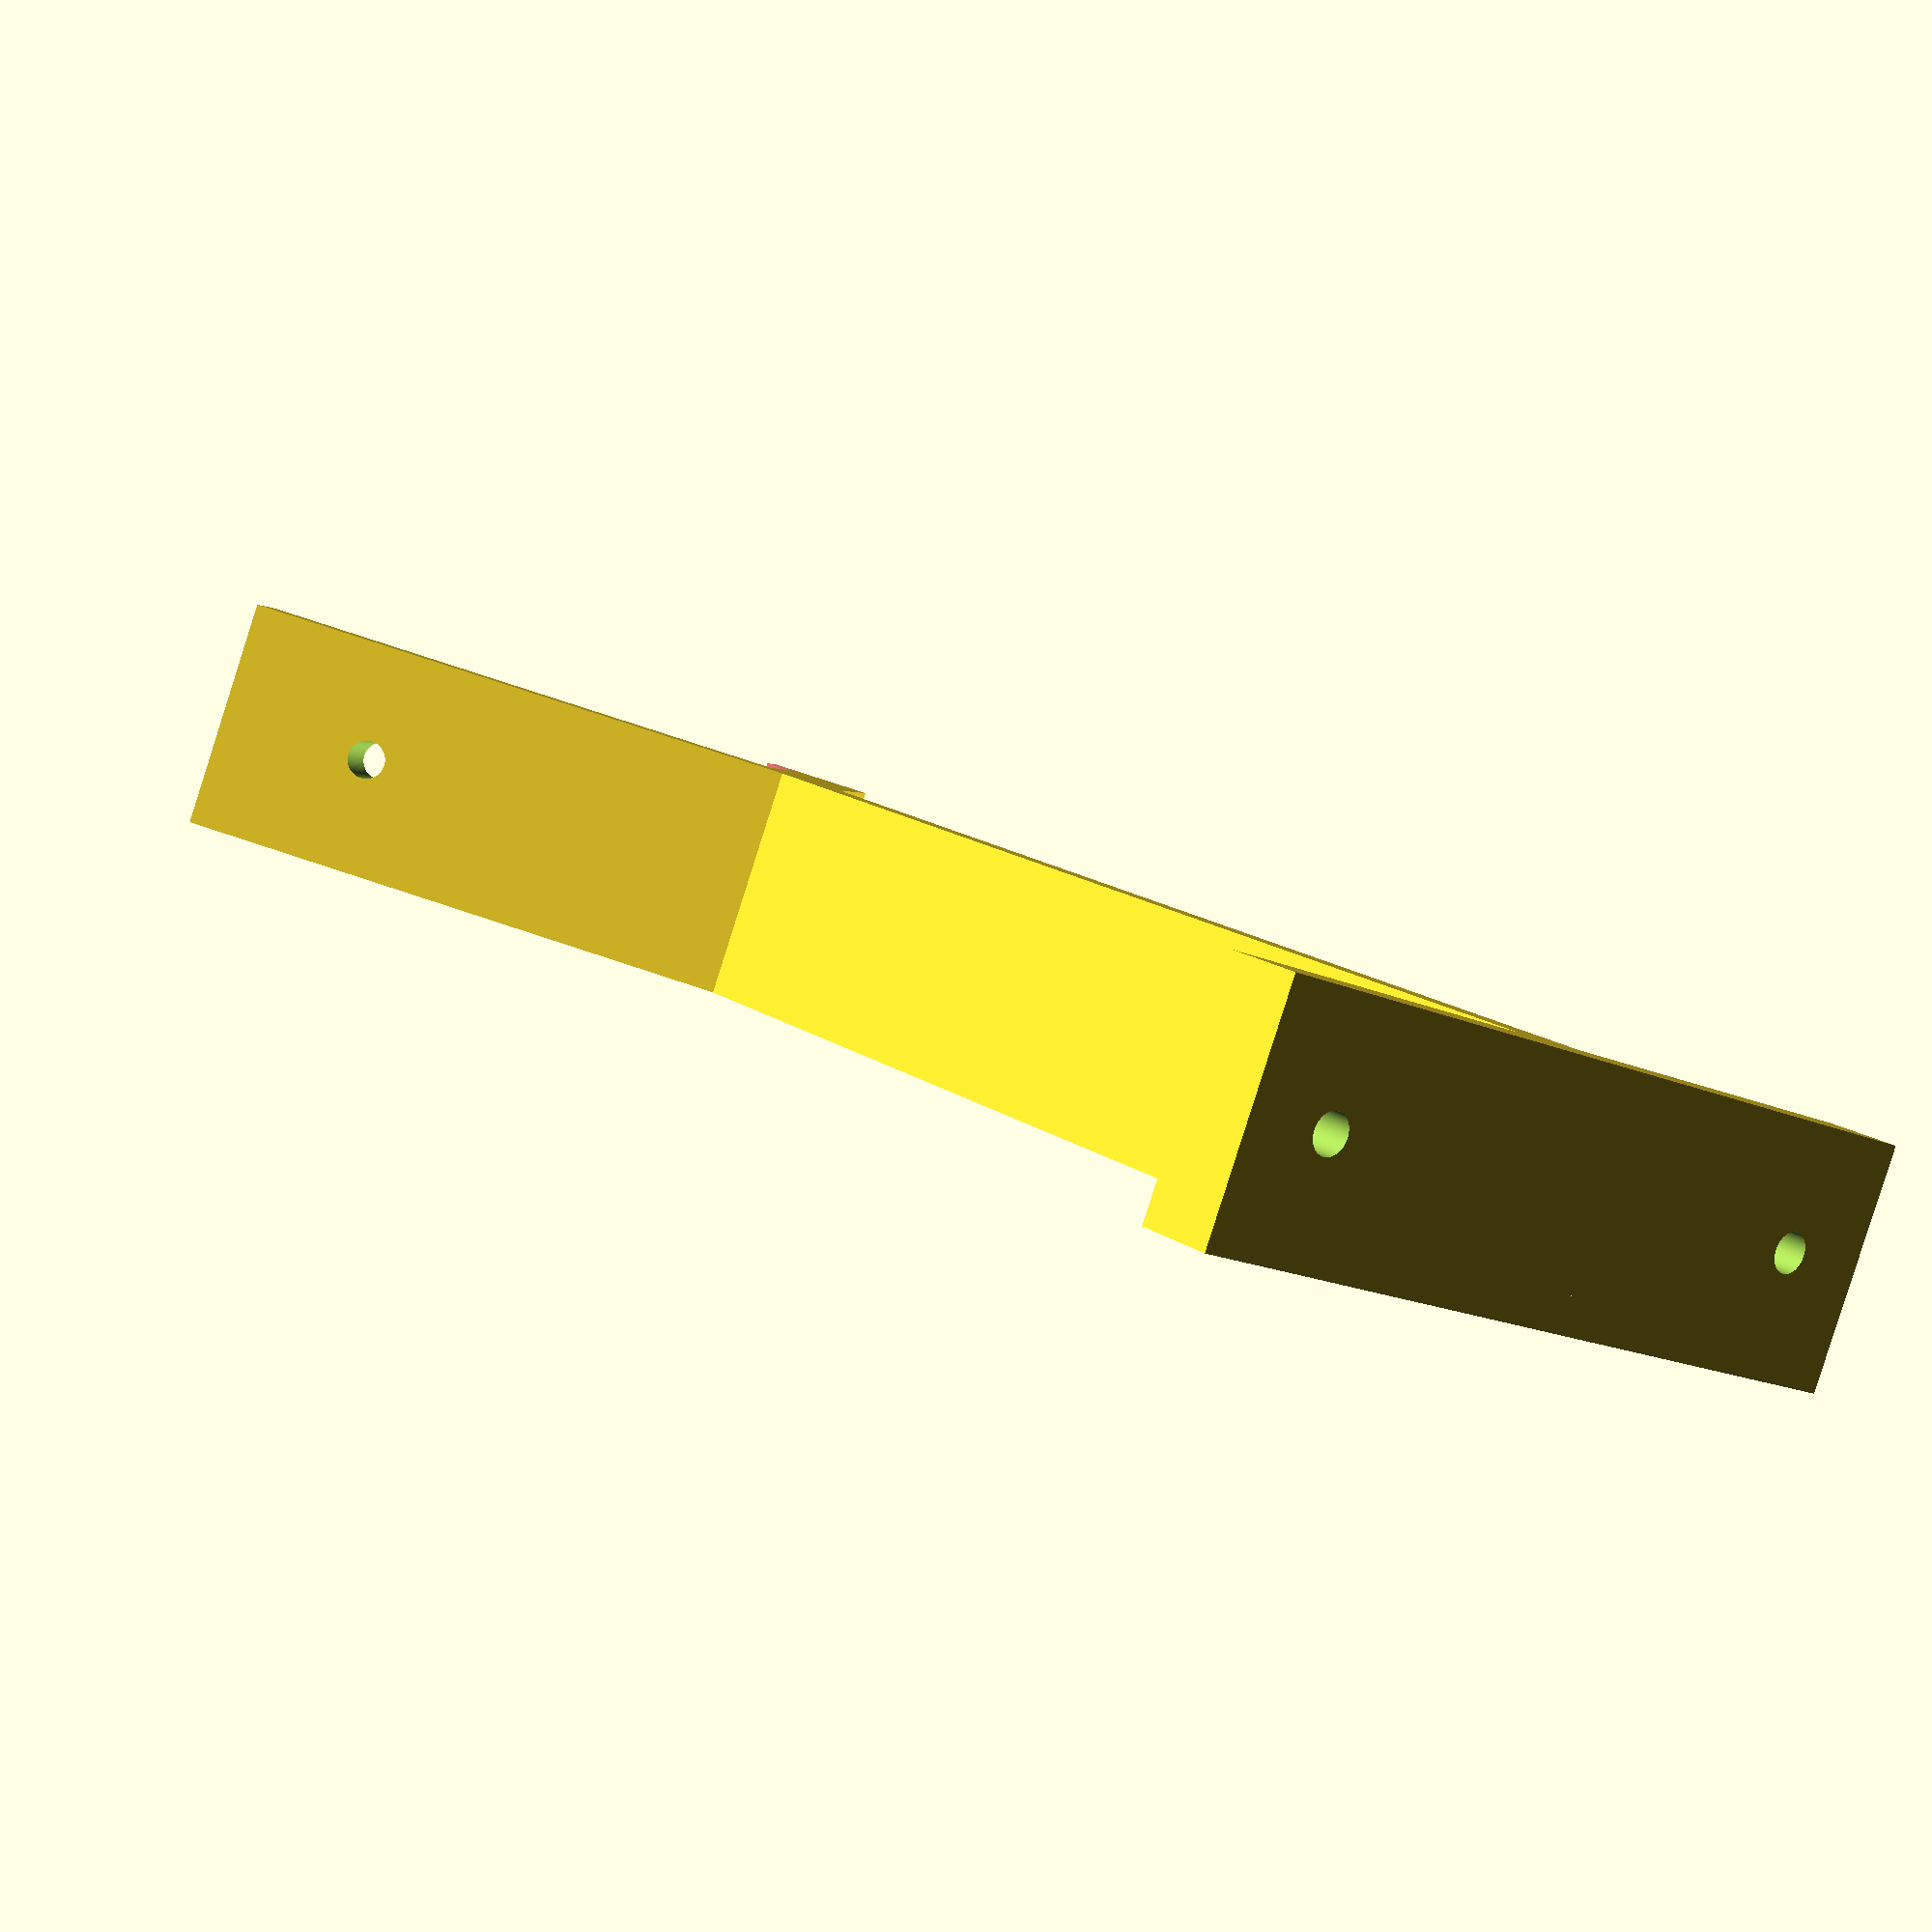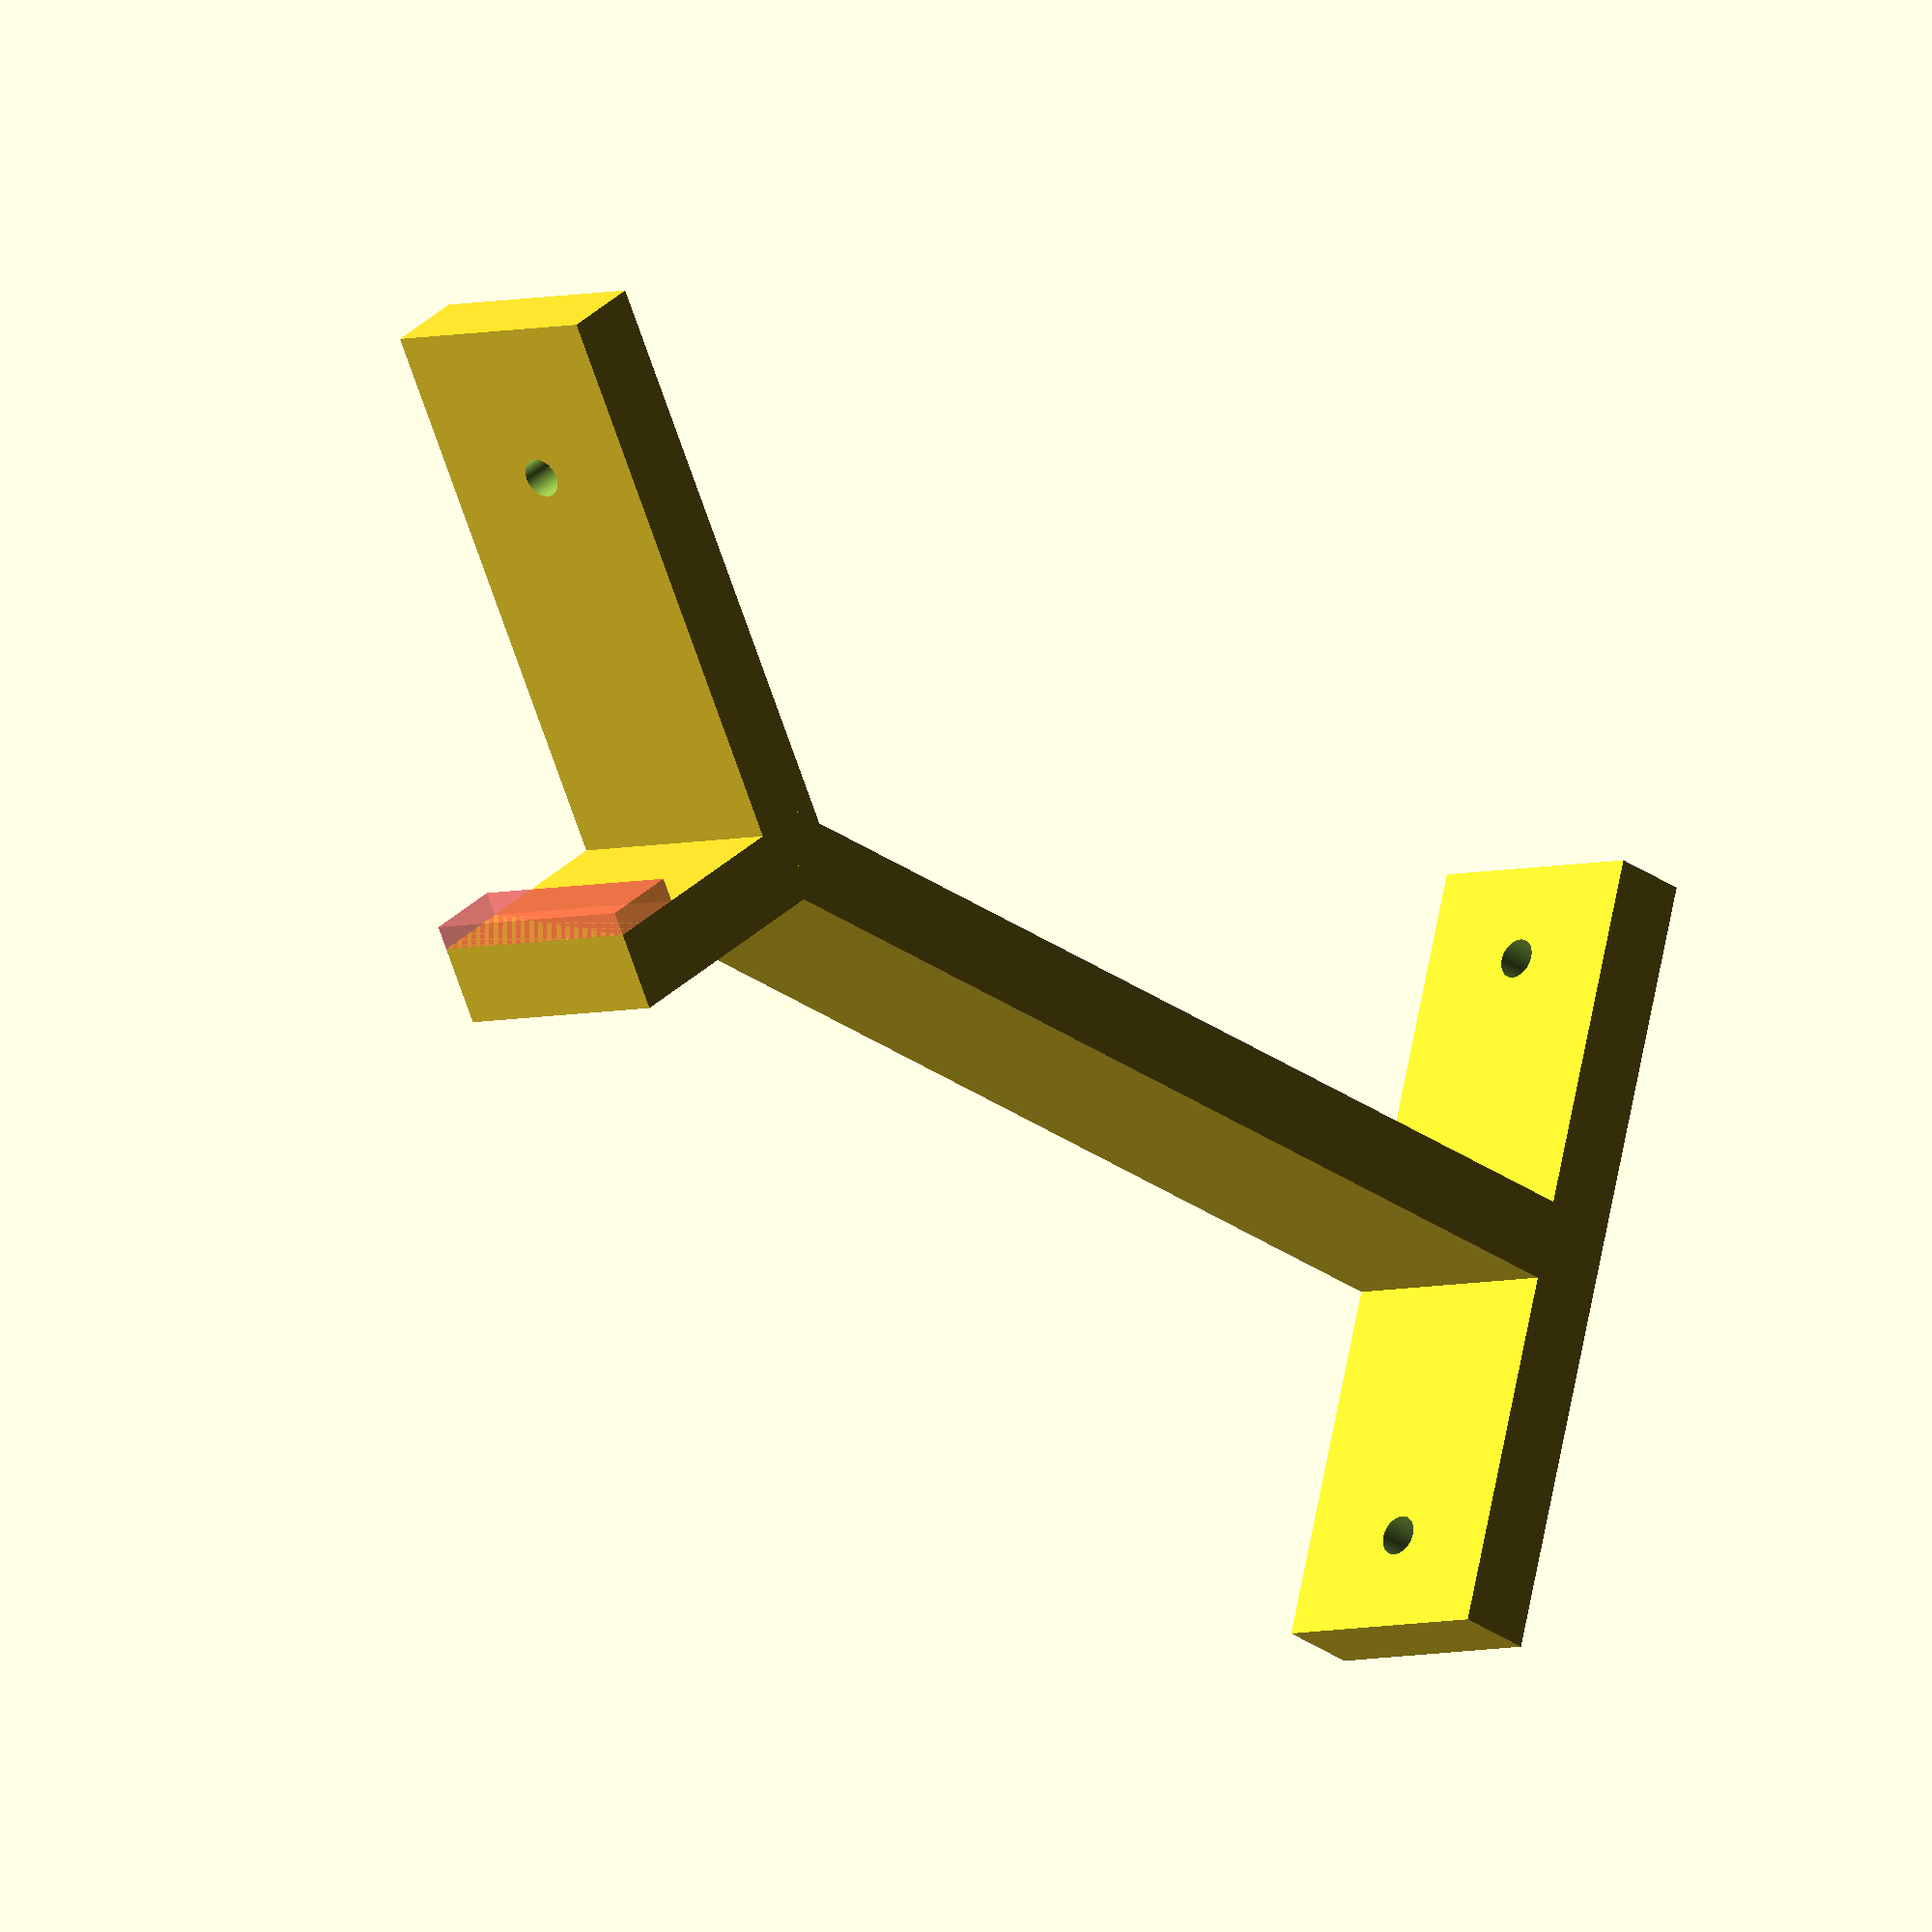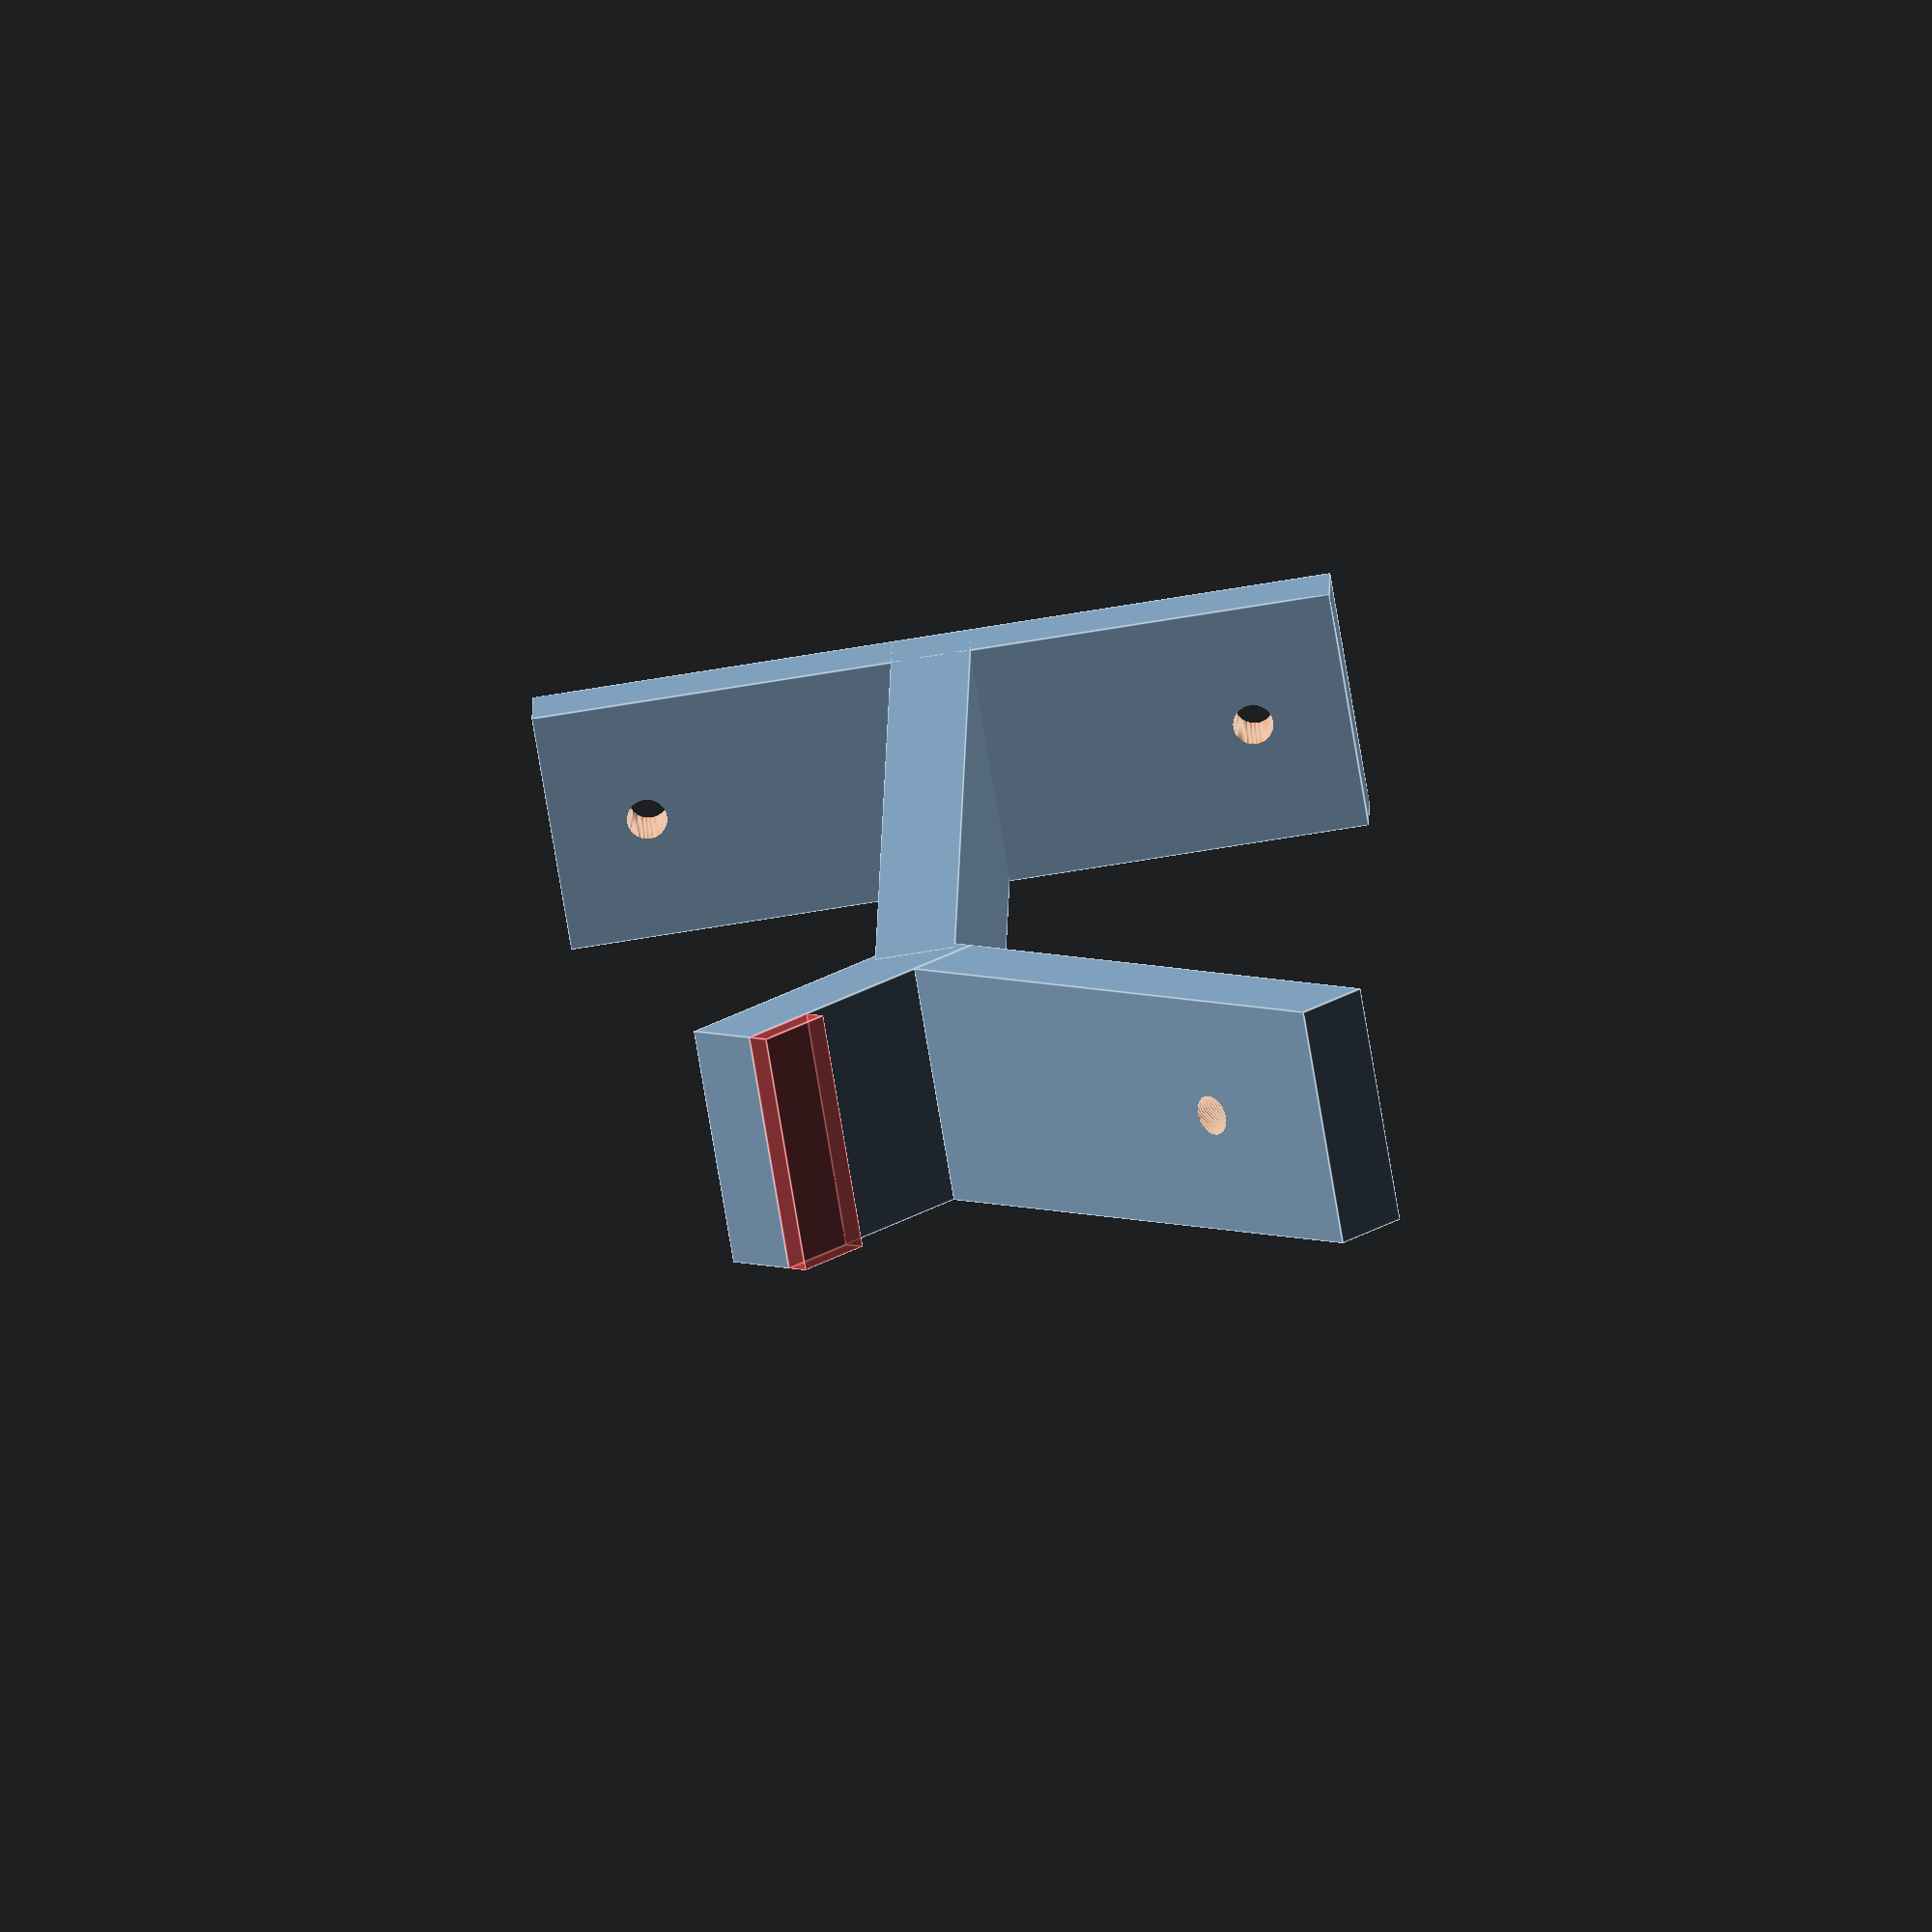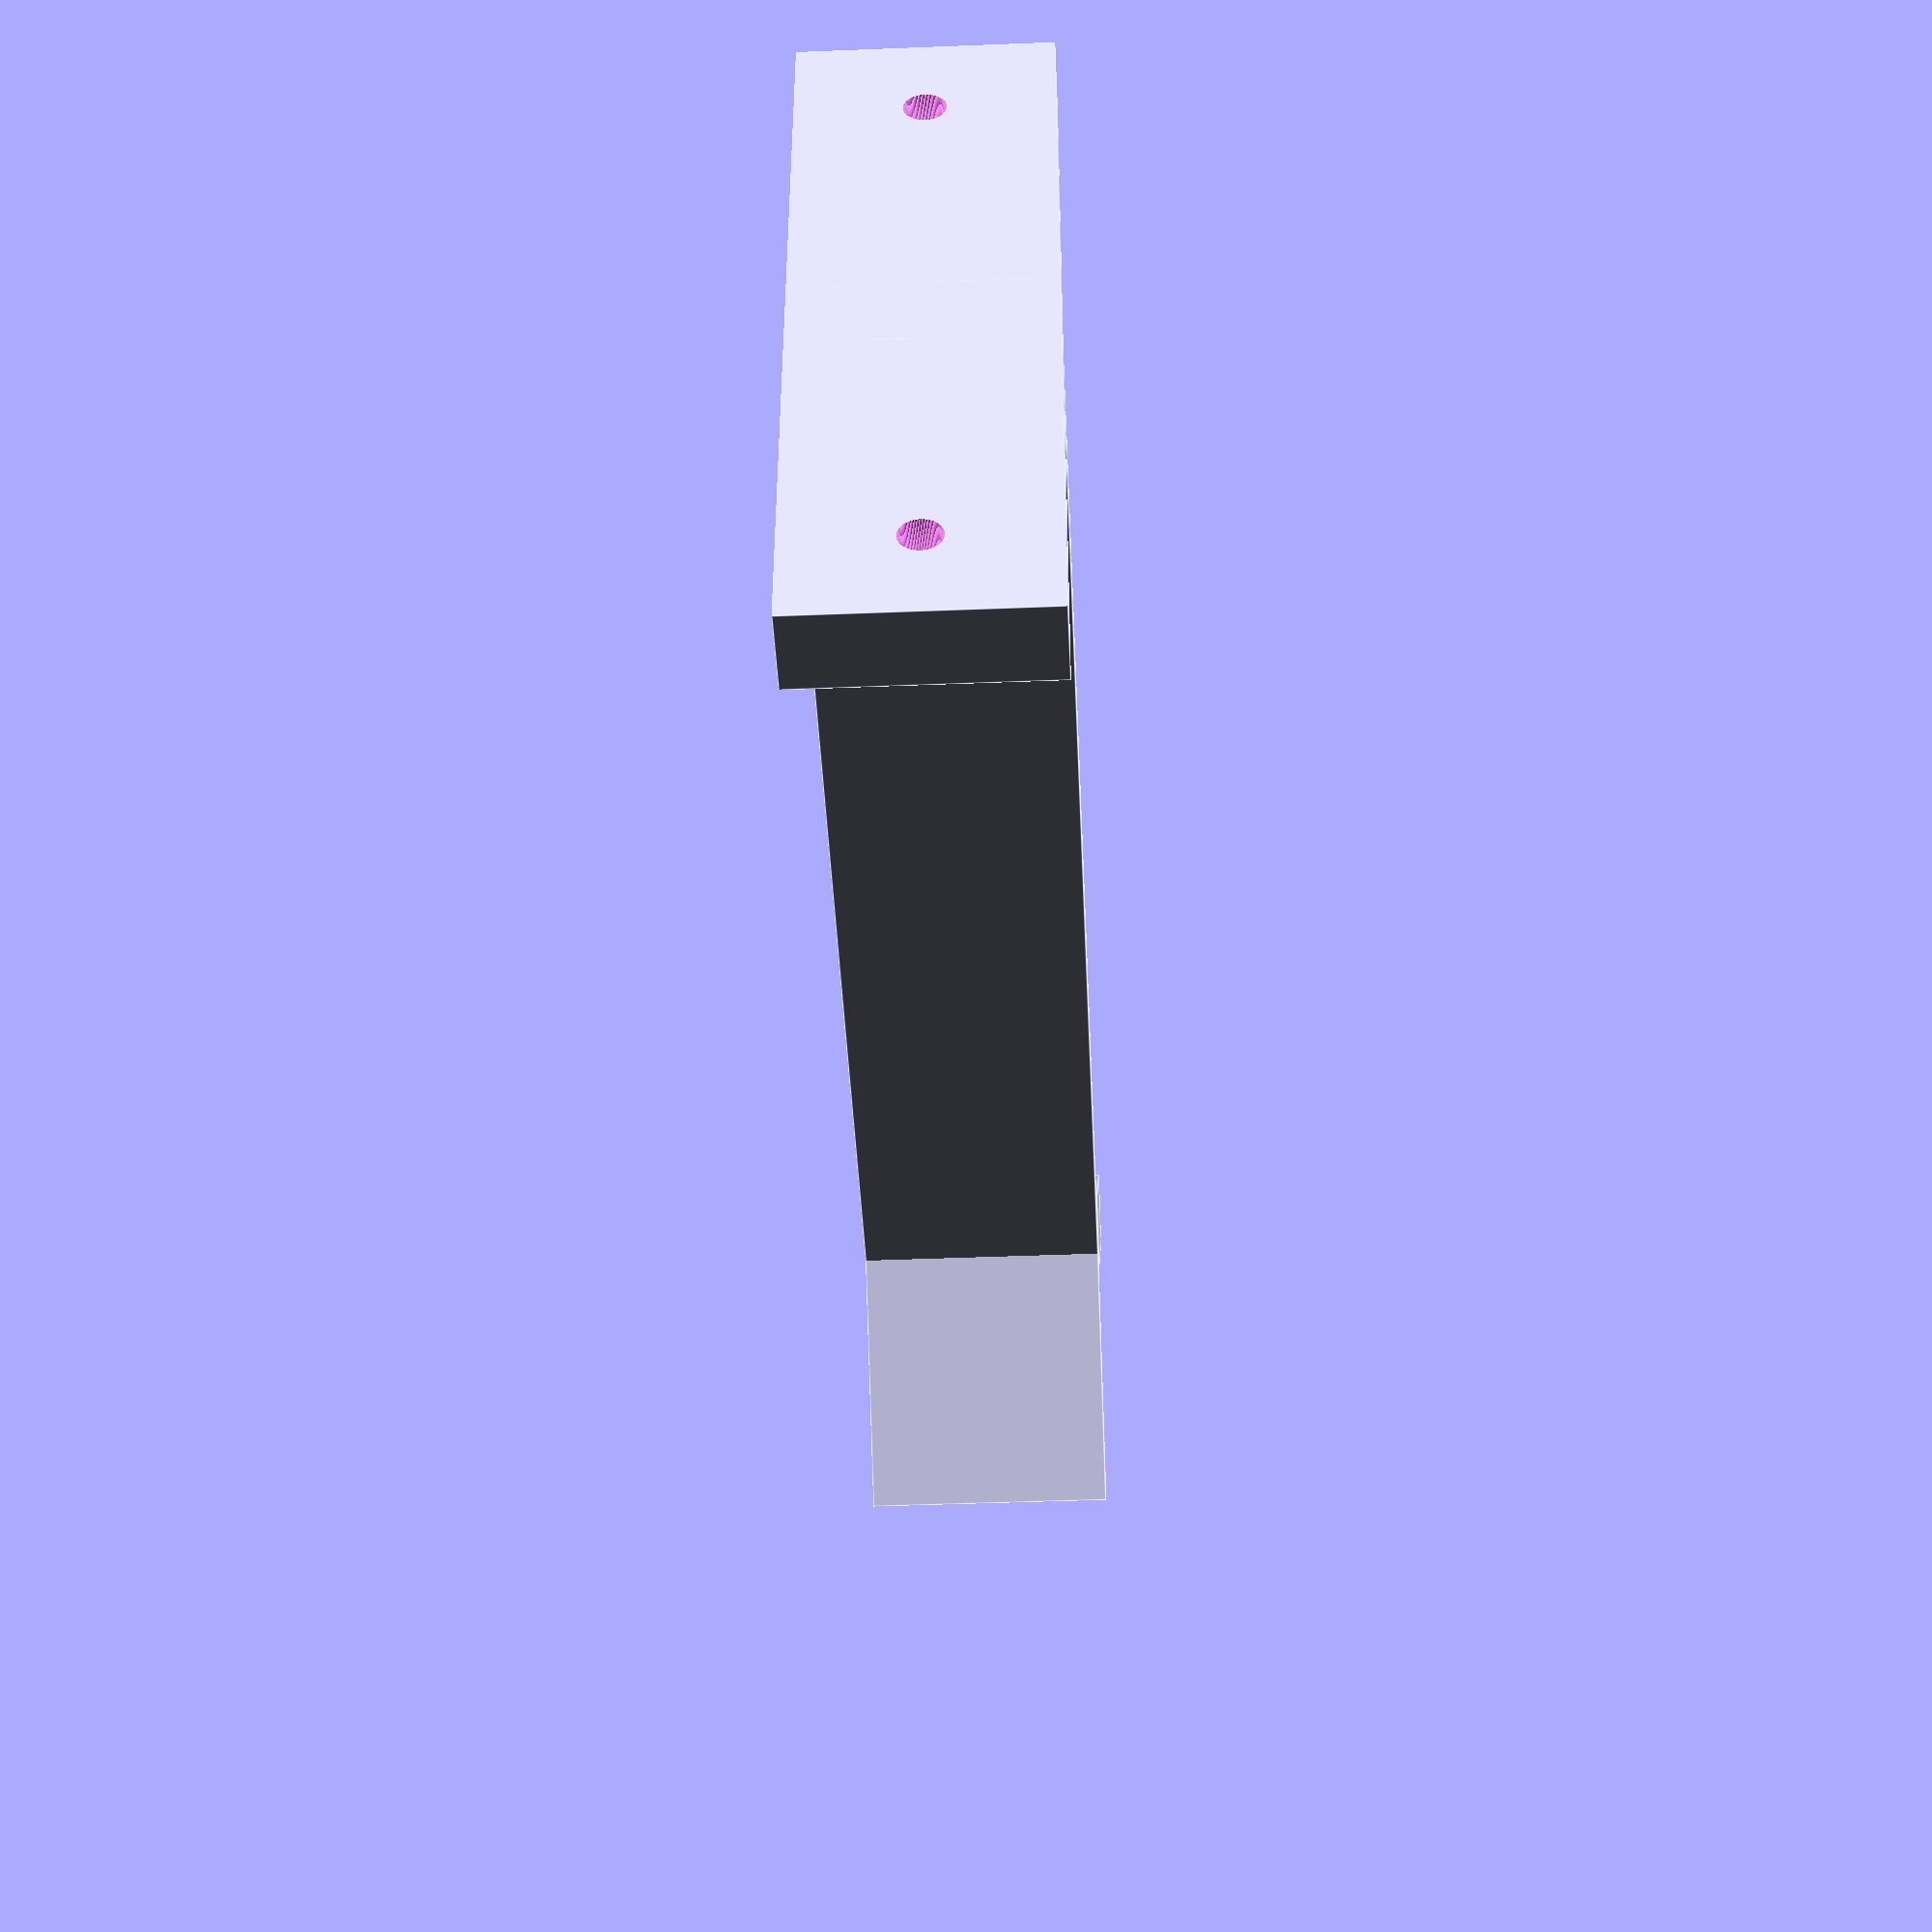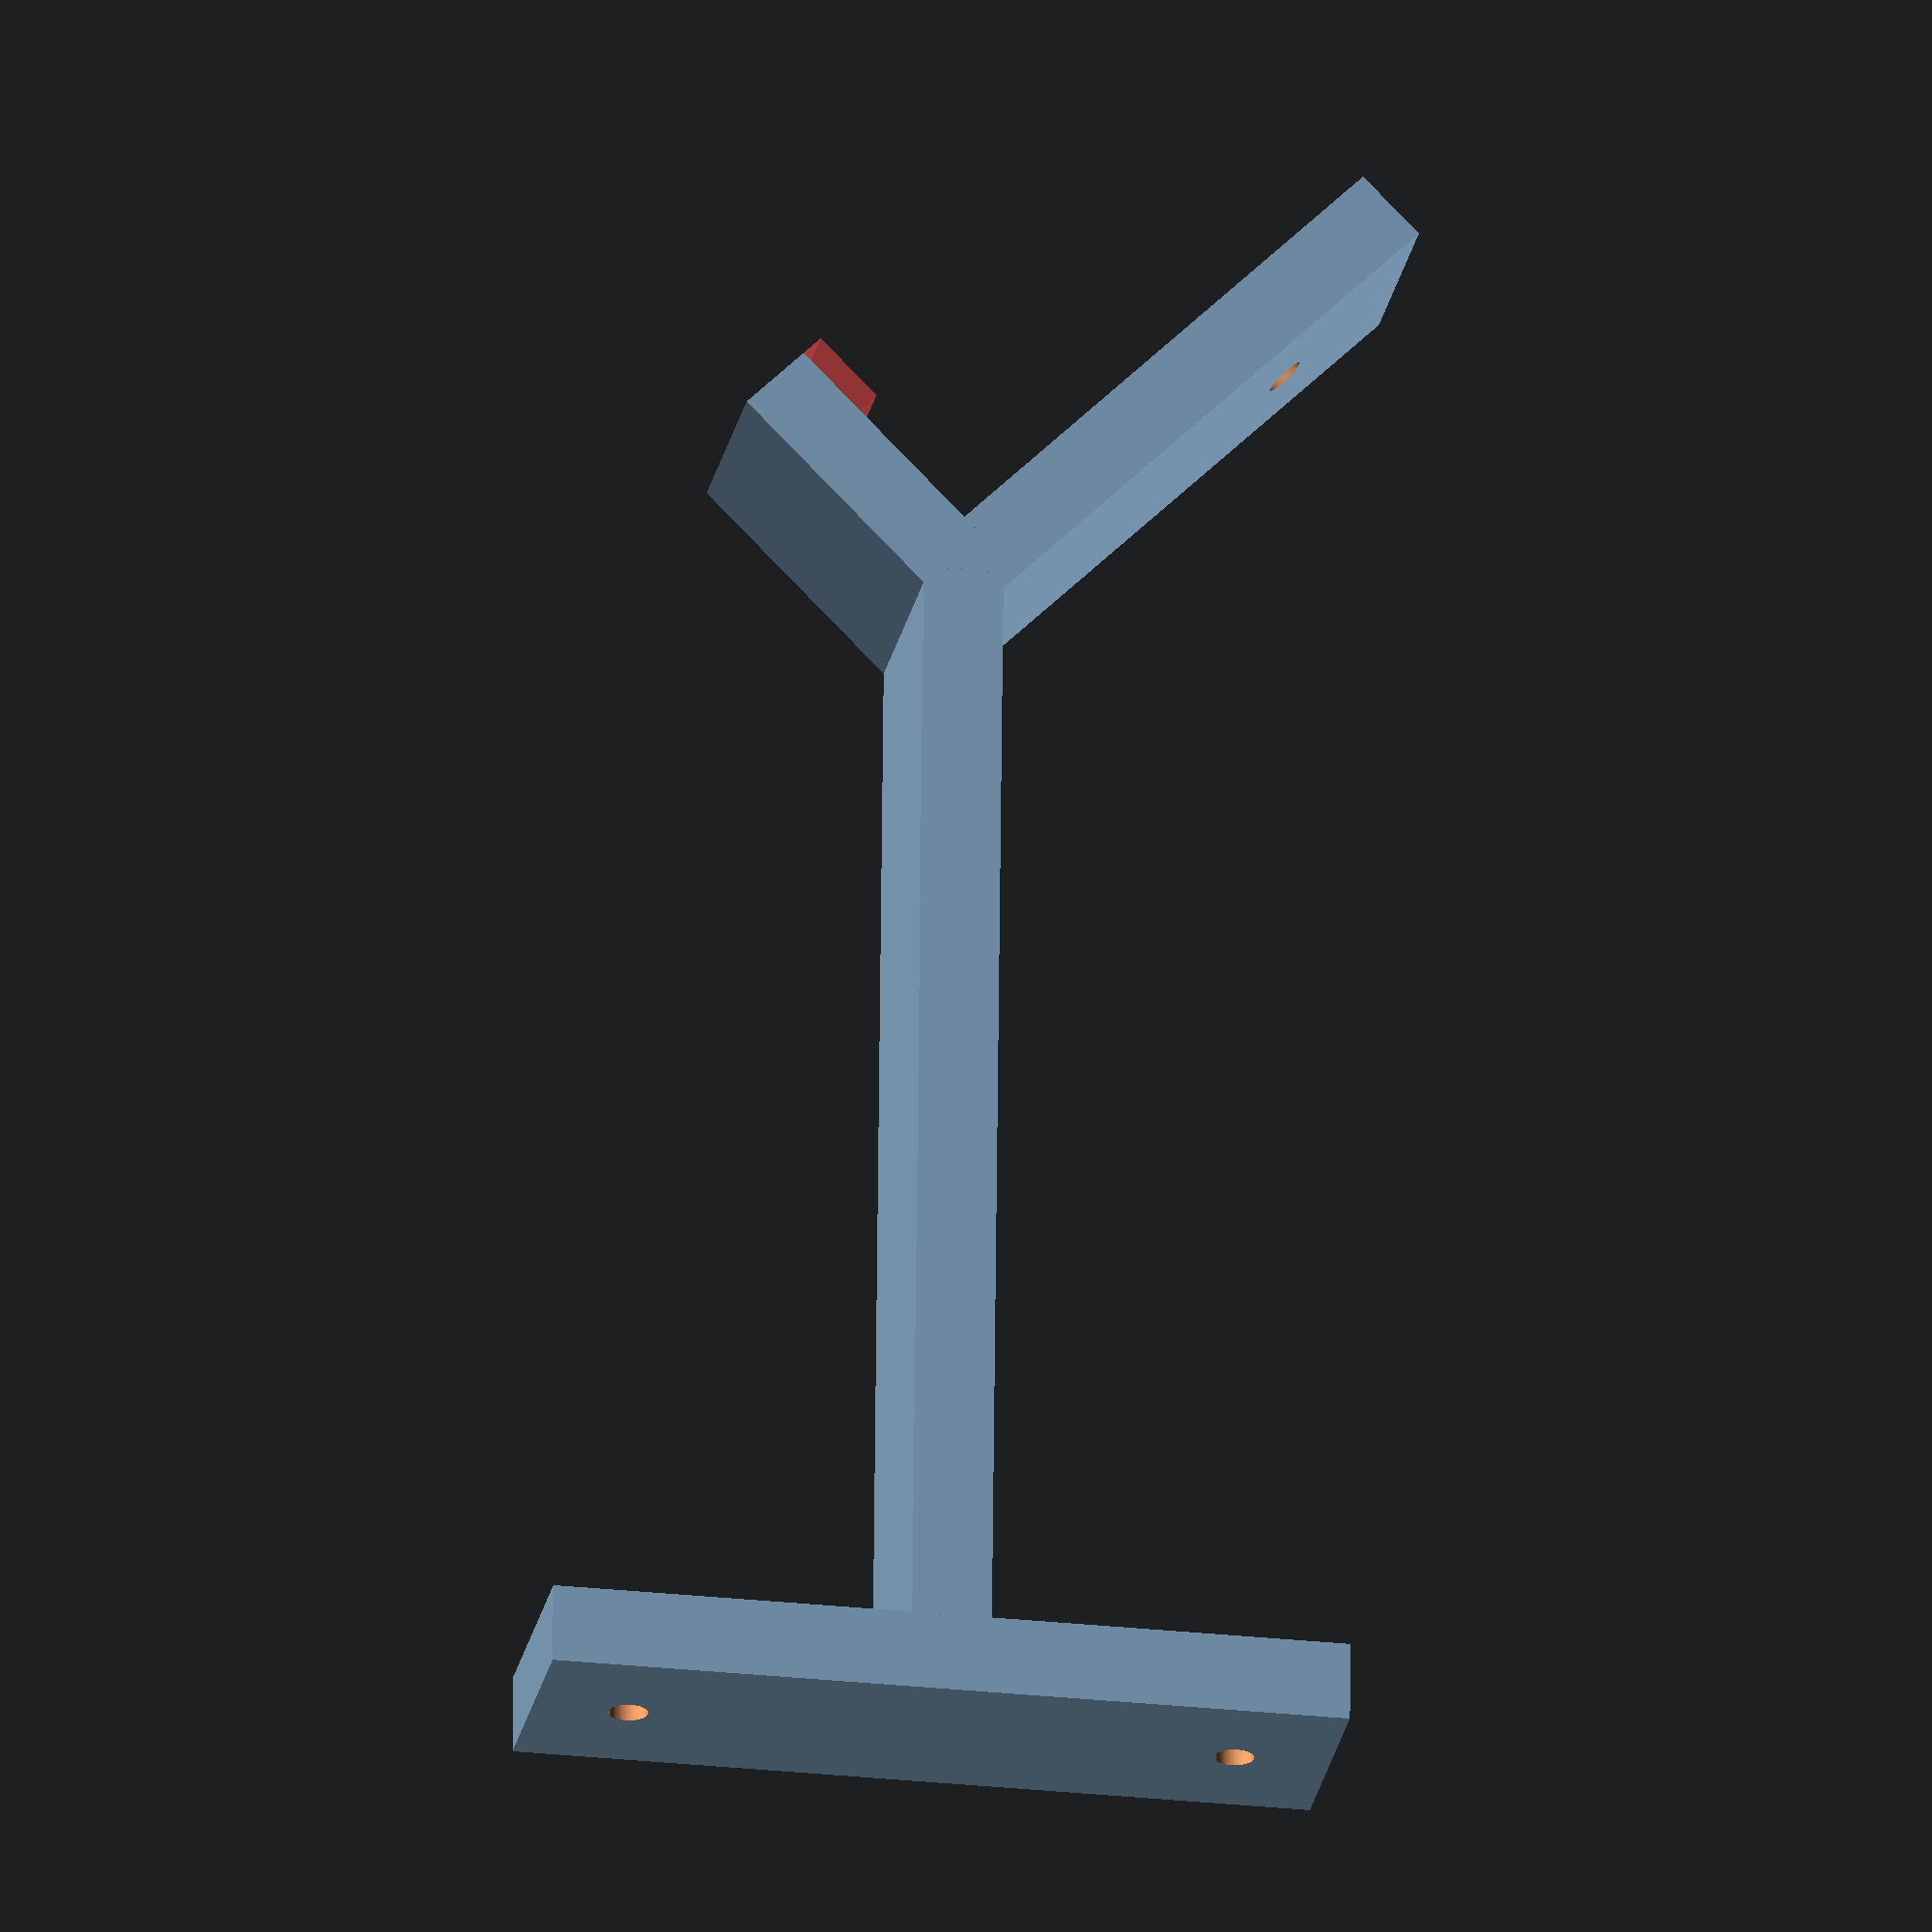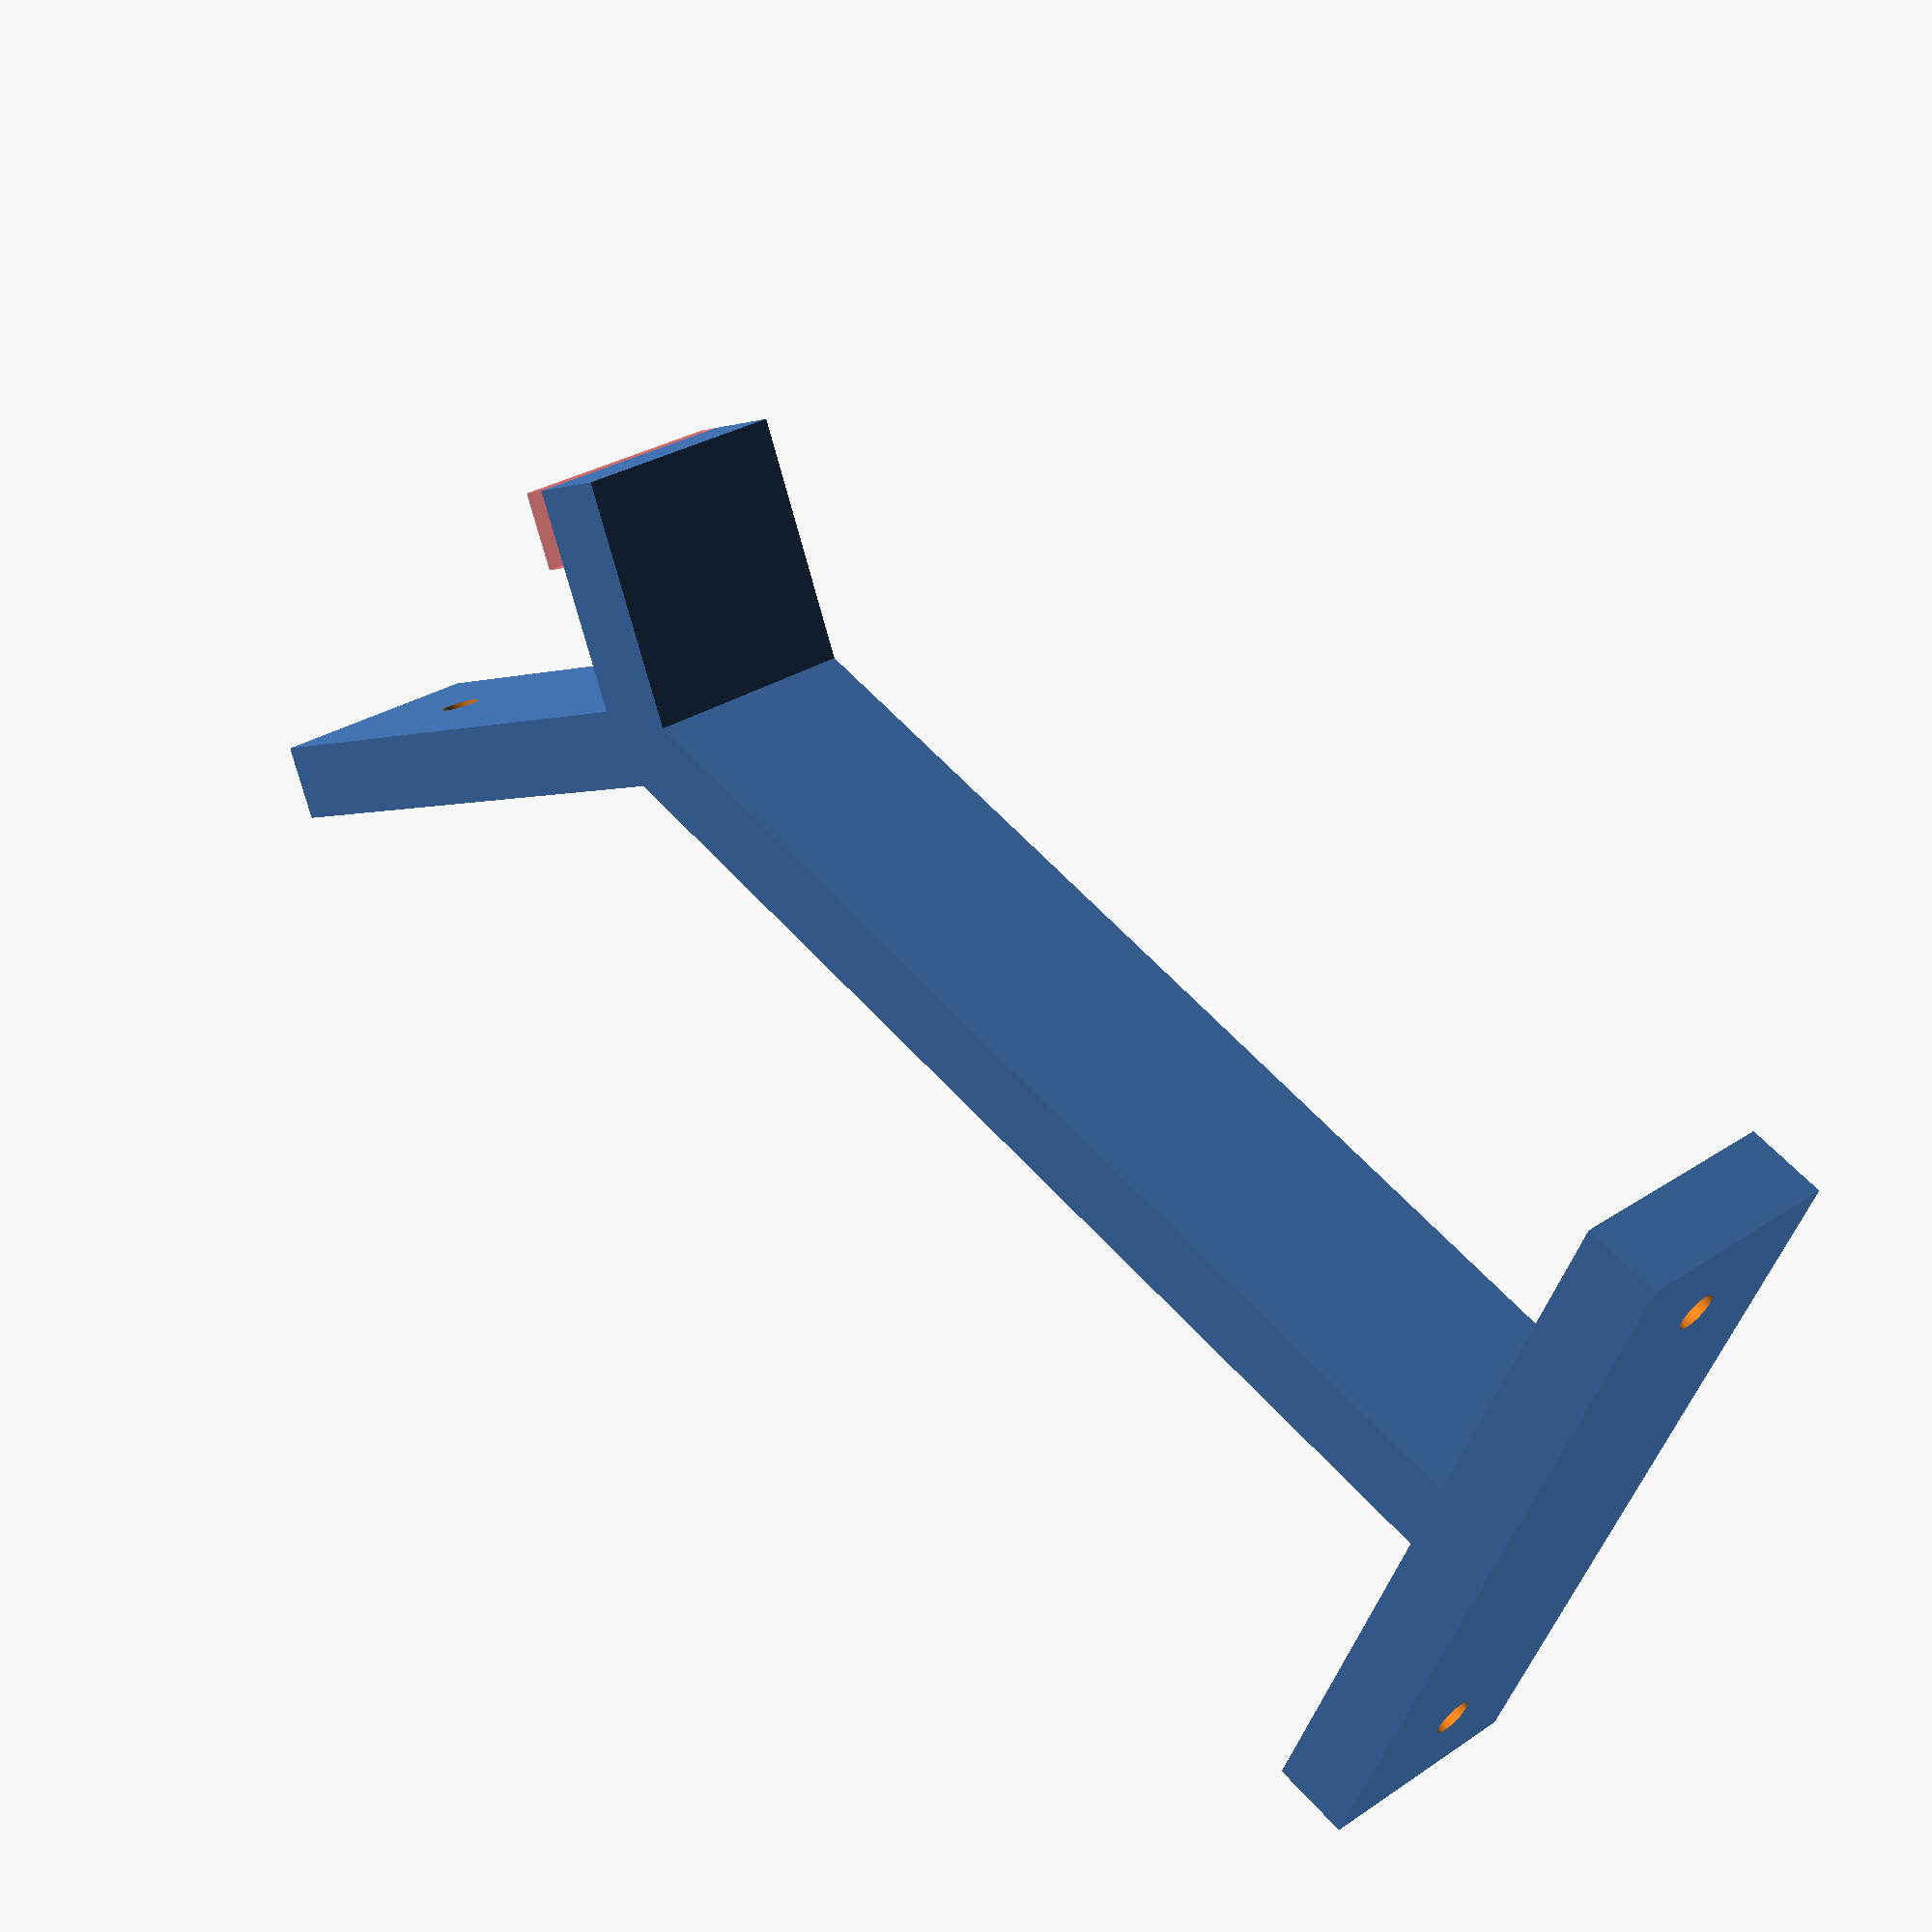
<openscad>
$fn=100;

wall_dist=150;
thickness=10;
width=80;
width2=100;
height=30;

screw_dia=4;
screw_dia2=5;
screw_head=8;
screw_offs=width/4*1.3;

screw_dist=76;

back=3;

module screwhole()
{
  cylinder(d=screw_dia, h=thickness+1, center=true);
  translate([0, 0, thickness/2]) mirror([0, 0, 1]) cylinder(d2=0, d1=screw_head, h=screw_head*2/3, center=false);
}

module screwhole2()
{
  cylinder(d=screw_dia2, h=thickness+1, center=true);
  //translate([0, 0, thickness/2]) mirror([0, 0, 1]) cylinder(d2=0, d1=screw_head, h=screw_head*2/3, center=false);
}


//   FALI TARTO
//translate([0, -thickness/2], 0) difference()
//{
//  union()
//  {
//    cube([width, thickness, height], center=true);
//    translate([0, 0, width/2]) cube([height, thickness, width], center=true);
//  }
//  translate([screw_offs, 0, 0]) rotate([90, 0, 0]) screwhole();
//  translate([-screw_offs, 0, 0]) rotate([90, 0, 0]) screwhole();
//}

//   SZEKRENYHEZ ROGZITHETO
rotate([0, 0, 45])
{
  difference()
  {
    union()
    {
      translate([70/2+thickness/2, 0, 0]) cube([70, thickness, height], center=true);
      //translate([50/2+thickness/2, 0, 10]) cube([50, thickness, height], center=true);
      //cylinder(d=thickness, h=height, center=true);
    }
    translate([50+thickness/2, 0, 0]) rotate([90, 0, 0]) screwhole2();
  }
  translate([0, 18.8/2+thickness/2, 0]) cube([thickness, 18.8+thickness*2, height], center=true);
  #translate([back/2+thickness/2, 18.8+thickness, 0]) cube([back, thickness, height], center=true);
}

translate([0, -wall_dist/2, 0]) cube([thickness, wall_dist, height], center=true);

translate([0, -wall_dist+thickness/2, 0]) difference()
{
  cube([width2, thickness, height], center=true);
  translate([screw_dist/2, 0, 0]) rotate([-90, 0, 0]) screwhole2();
  translate([-screw_dist/2, 0, 0]) rotate([-90, 0, 0]) screwhole2();
}


</openscad>
<views>
elev=87.0 azim=39.8 roll=162.3 proj=p view=wireframe
elev=184.9 azim=106.3 roll=226.7 proj=o view=solid
elev=254.9 azim=359.2 roll=350.6 proj=o view=edges
elev=45.4 azim=270.1 roll=92.6 proj=p view=edges
elev=202.5 azim=180.6 roll=189.5 proj=o view=solid
elev=332.6 azim=66.7 roll=223.8 proj=p view=solid
</views>
